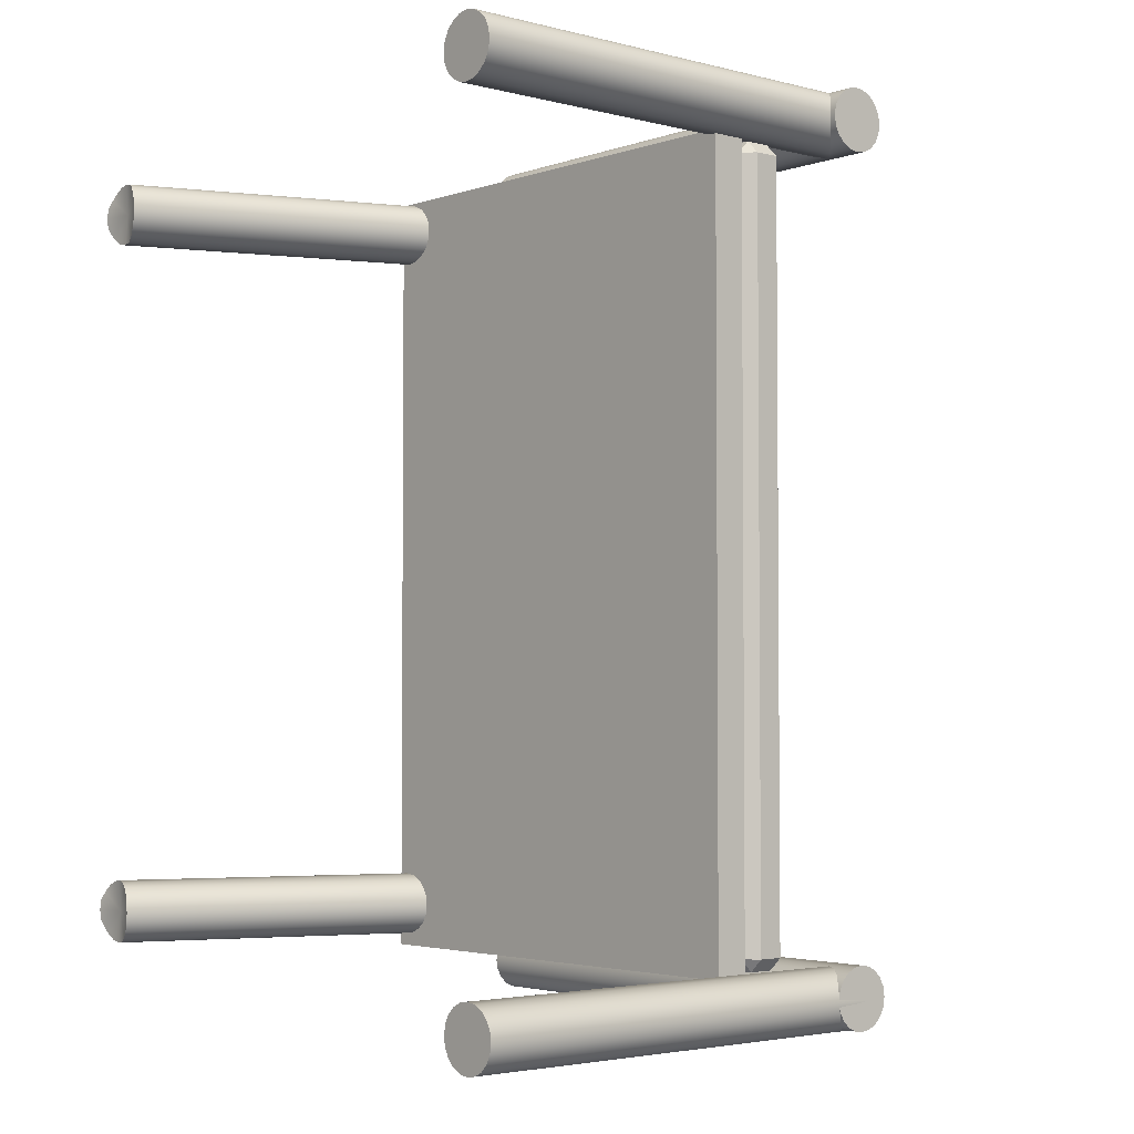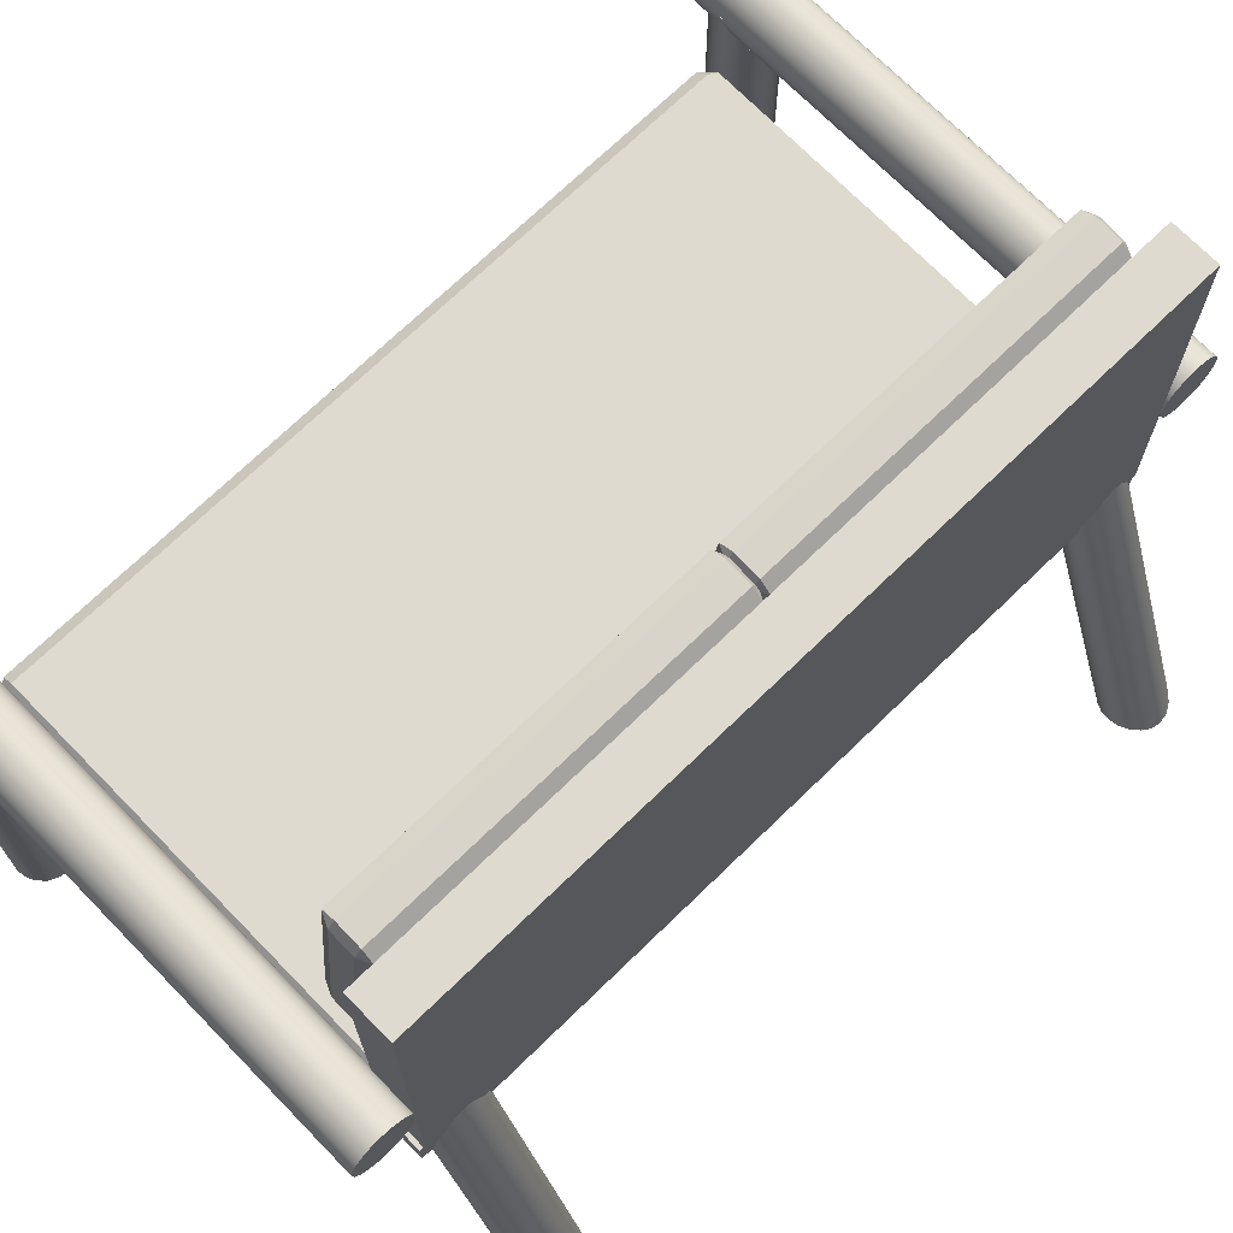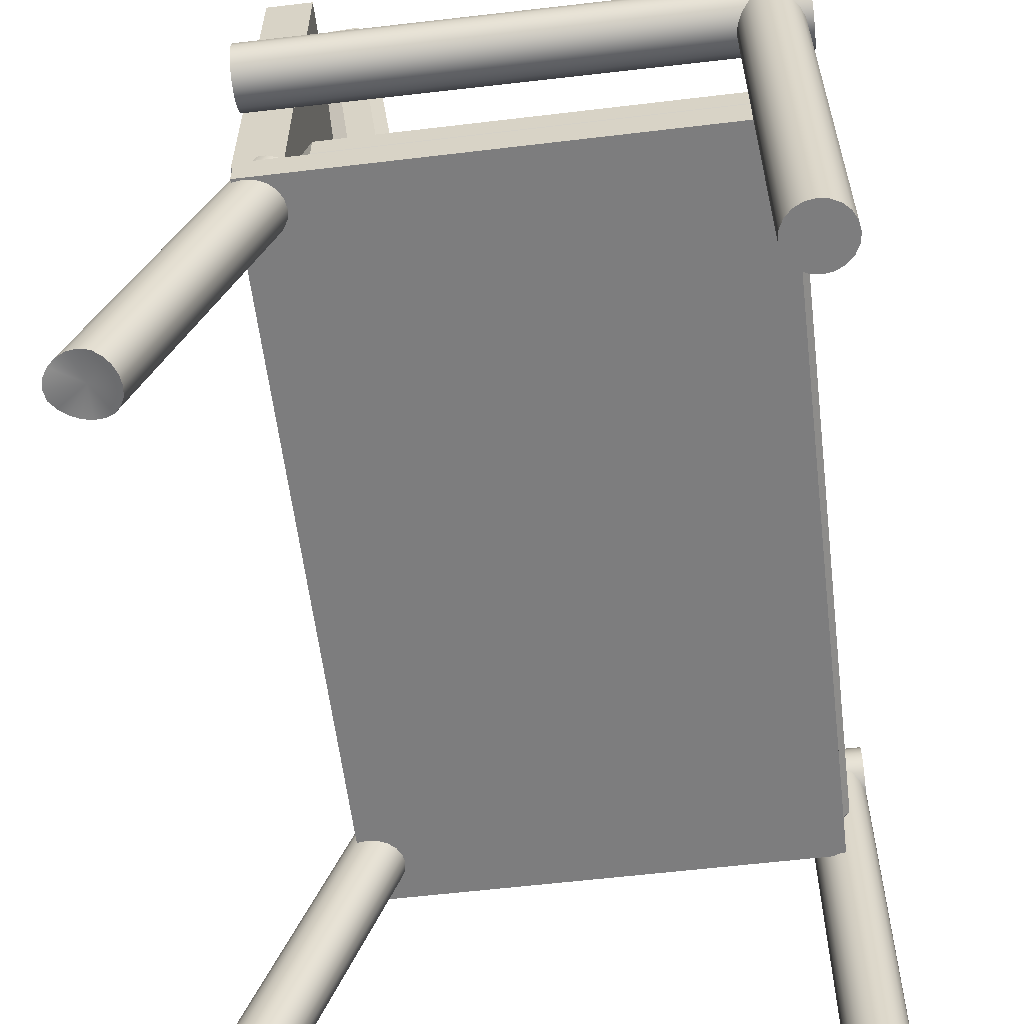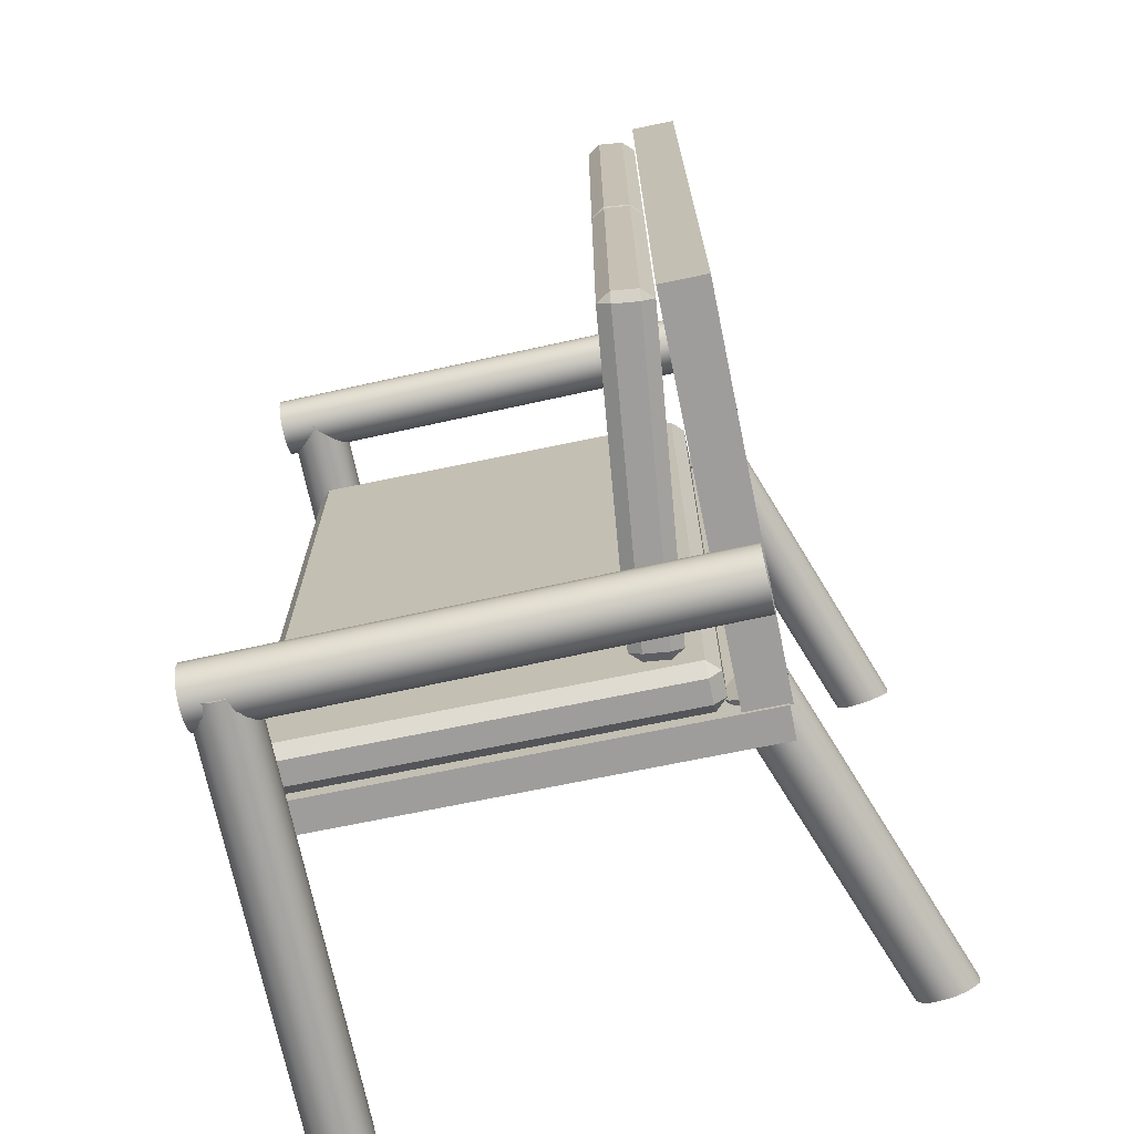
<metadata>
{"format":"obj","ext":"obj","renderer":"f3d","projection":"perspective","resolution":1024,"background":"white","views":[{"elev":-3.3,"azim":48.9,"up":"+Z"},{"elev":70.9,"azim":-134.2,"up":"+Y"},{"elev":-59.2,"azim":7.0,"up":"+Y"},{"elev":-70.7,"azim":-168.3,"up":"+Z"}]}
</metadata>
<code>
g default
v -3.409 1.853 4.828
v -3.409 1.952 4.927
v -3.508 1.952 4.828
v -0.1248 1.952 4.828
v -0.224 1.952 4.927
v -0.224 1.853 4.828
v -3.508 2.15 4.828
v -3.409 2.15 4.927
v -3.409 2.249 4.828
v -0.224 2.249 4.828
v -0.224 2.15 4.927
v -0.1248 2.15 4.828
v -3.508 2.15 -1.052
v -3.409 2.249 -1.052
v -3.409 2.15 -1.151
v -0.224 2.15 -1.151
v -0.224 2.249 -1.052
v -0.1248 2.15 -1.052
v -3.508 1.952 -1.052
v -3.409 1.952 -1.151
v -3.409 1.853 -1.052
v -0.224 1.853 -1.052
v -0.224 1.952 -1.151
v -0.1248 1.952 -1.052
v -2.893 2.361 1.845
v -2.992 2.35 1.891
v -2.983 2.273 1.845
v -3.274 4.877 1.845
v -3.265 4.8 1.891
v -3.167 4.811 1.845
v -3.18 2.251 1.845
v -3.189 2.328 1.891
v -3.287 2.317 1.845
v -3.561 4.767 1.845
v -3.462 4.778 1.891
v -3.471 4.855 1.845
v -3.18 2.251 -0.9321
v -3.287 2.317 -0.9321
v -3.189 2.328 -0.9789
v -3.462 4.778 -0.9789
v -3.561 4.767 -0.9321
v -3.471 4.855 -0.9321
v -2.983 2.273 -0.9321
v -2.992 2.35 -0.9789
v -2.893 2.361 -0.9321
v -3.167 4.811 -0.9321
v -3.265 4.8 -0.9789
v -3.274 4.877 -0.9321
v -2.893 2.361 4.676
v -2.992 2.35 4.723
v -2.983 2.273 4.676
v -3.274 4.877 4.676
v -3.265 4.8 4.723
v -3.167 4.811 4.676
v -3.18 2.251 4.676
v -3.189 2.328 4.723
v -3.287 2.317 4.676
v -3.561 4.767 4.676
v -3.462 4.778 4.723
v -3.471 4.855 4.676
v -3.18 2.251 1.9
v -3.287 2.317 1.9
v -3.189 2.328 1.853
v -3.462 4.778 1.853
v -3.561 4.767 1.9
v -3.471 4.855 1.9
v -2.983 2.273 1.9
v -2.992 2.35 1.853
v -2.893 2.361 1.9
v -3.167 4.811 1.9
v -3.265 4.8 1.853
v -3.274 4.877 1.9
v 0.07647 3.051 5.092
v 0.07606 3.016 5.024
v 0.07543 2.962 4.97
v 0.07464 2.894 4.936
v 0.07376 2.819 4.924
v 0.07288 2.743 4.936
v 0.07209 2.675 4.97
v 0.07146 2.621 5.024
v 0.07106 2.587 5.092
v 0.07092 2.575 5.168
v 0.07106 2.587 5.243
v 0.07146 2.621 5.311
v 0.07209 2.675 5.366
v 0.07288 2.743 5.4
v 0.07376 2.819 5.412
v 0.07464 2.894 5.4
v 0.07543 2.962 5.366
v 0.07606 3.016 5.311
v 0.07647 3.051 5.243
v 0.07661 3.063 5.168
v -3.947 3.098 5.092
v -3.947 3.063 5.024
v -3.948 3.009 4.97
v -3.949 2.941 4.936
v -3.95 2.866 4.924
v -3.951 2.79 4.936
v -3.951 2.722 4.97
v -3.952 2.668 5.024
v -3.952 2.633 5.092
v -3.953 2.621 5.168
v -3.952 2.633 5.243
v -3.952 2.668 5.311
v -3.951 2.722 5.366
v -3.951 2.79 5.4
v -3.95 2.866 5.412
v -3.949 2.941 5.4
v -3.948 3.009 5.366
v -3.947 3.063 5.311
v -3.947 3.098 5.243
v -3.947 3.11 5.168
v 0.07376 2.819 5.168
v -3.95 2.866 5.168
v 0.01558 -0.713 5.092
v -0.01912 -0.713 5.024
v -0.07316 -0.713 4.97
v -0.1413 -0.713 4.936
v -0.2167 -0.713 4.924
v -0.2922 -0.713 4.936
v -0.3603 -0.713 4.97
v -0.4144 -0.713 5.024
v -0.4491 -0.713 5.092
v -0.461 -0.713 5.168
v -0.4491 -0.713 5.243
v -0.4144 -0.713 5.311
v -0.3603 -0.713 5.366
v -0.2922 -0.713 5.4
v -0.2167 -0.713 5.412
v -0.1413 -0.713 5.4
v -0.07316 -0.713 5.366
v -0.01912 -0.713 5.311
v 0.01558 -0.713 5.243
v 0.02753 -0.713 5.168
v 0.01558 2.847 5.092
v -0.01912 2.847 5.024
v -0.07316 2.847 4.97
v -0.1413 2.847 4.936
v -0.2167 2.847 4.924
v -0.2922 2.847 4.936
v -0.3603 2.847 4.97
v -0.4144 2.847 5.024
v -0.4491 2.847 5.092
v -0.461 2.847 5.168
v -0.4491 2.847 5.243
v -0.4144 2.847 5.311
v -0.3603 2.847 5.366
v -0.2922 2.847 5.4
v -0.2167 2.847 5.412
v -0.1413 2.847 5.4
v -0.07316 2.847 5.366
v -0.01912 2.847 5.311
v 0.01558 2.847 5.243
v 0.02753 2.847 5.168
v -0.2167 -0.713 5.168
v -0.2167 2.847 5.168
v -3.918 1.592 4.96
v -0.1952 1.592 4.96
v -3.918 1.858 4.96
v -0.1952 1.858 4.96
v -3.918 1.858 -1.184
v -0.1952 1.858 -1.184
v -3.918 1.592 -1.184
v -0.1952 1.592 -1.184
v 0.04952 -0.713 -1.474
v 0.01482 -0.713 -1.543
v -0.03922 -0.713 -1.597
v -0.1073 -0.713 -1.631
v -0.1828 -0.713 -1.643
v -0.2583 -0.713 -1.631
v -0.3264 -0.713 -1.597
v -0.3804 -0.713 -1.543
v -0.4151 -0.713 -1.474
v -0.4271 -0.713 -1.399
v -0.4151 -0.713 -1.324
v -0.3804 -0.713 -1.255
v -0.3264 -0.713 -1.201
v -0.2583 -0.713 -1.167
v -0.1828 -0.713 -1.155
v -0.1073 -0.713 -1.167
v -0.03922 -0.713 -1.201
v 0.01482 -0.713 -1.255
v 0.04952 -0.713 -1.324
v 0.06148 -0.713 -1.399
v 0.04952 2.847 -1.474
v 0.01482 2.847 -1.543
v -0.03922 2.847 -1.597
v -0.1073 2.847 -1.631
v -0.1828 2.847 -1.643
v -0.2583 2.847 -1.631
v -0.3264 2.847 -1.597
v -0.3804 2.847 -1.543
v -0.4151 2.847 -1.474
v -0.4271 2.847 -1.399
v -0.4151 2.847 -1.324
v -0.3804 2.847 -1.255
v -0.3264 2.847 -1.201
v -0.2583 2.847 -1.167
v -0.1828 2.847 -1.155
v -0.1073 2.847 -1.167
v -0.03922 2.847 -1.201
v 0.01482 2.847 -1.255
v 0.04952 2.847 -1.324
v 0.06148 2.847 -1.399
v -0.1828 -0.713 -1.399
v -0.1828 2.847 -1.399
v 0.06252 3.051 -1.457
v 0.06211 3.017 -1.525
v 0.06148 2.963 -1.579
v 0.06069 2.894 -1.614
v 0.05981 2.819 -1.625
v 0.05893 2.744 -1.614
v 0.05814 2.675 -1.579
v 0.05751 2.621 -1.525
v 0.05711 2.587 -1.457
v 0.05697 2.575 -1.381
v 0.05711 2.587 -1.306
v 0.05751 2.621 -1.238
v 0.05814 2.675 -1.184
v 0.05893 2.744 -1.149
v 0.05981 2.819 -1.137
v 0.06069 2.894 -1.149
v 0.06148 2.963 -1.184
v 0.06211 3.017 -1.238
v 0.06252 3.051 -1.306
v 0.06266 3.063 -1.381
v -3.925 3.098 -1.457
v -3.925 3.063 -1.525
v -3.926 3.009 -1.579
v -3.927 2.941 -1.614
v -3.927 2.865 -1.625
v -3.928 2.79 -1.614
v -3.929 2.722 -1.579
v -3.93 2.668 -1.525
v -3.93 2.633 -1.457
v -3.93 2.621 -1.381
v -3.93 2.633 -1.306
v -3.93 2.668 -1.238
v -3.929 2.722 -1.184
v -3.928 2.79 -1.149
v -3.927 2.865 -1.137
v -3.927 2.941 -1.149
v -3.926 3.009 -1.184
v -3.925 3.063 -1.238
v -3.925 3.098 -1.306
v -3.925 3.11 -1.381
v 0.05981 2.819 -1.381
v -3.927 2.865 -1.381
v -4.412 -0.7191 -0.9177
v -4.445 -0.7074 -0.9858
v -4.496 -0.6892 -1.04
v -4.56 -0.6663 -1.075
v -4.636 -0.6543 -1.087
v -4.714 -0.6477 -1.075
v -4.785 -0.6457 -1.04
v -4.845 -0.6522 -0.9858
v -4.887 -0.6677 -0.9177
v -4.9 -0.6669 -0.8423
v -4.887 -0.6677 -0.7668
v -4.845 -0.6522 -0.6987
v -4.785 -0.6457 -0.6446
v -4.714 -0.6477 -0.6099
v -4.636 -0.6543 -0.598
v -4.56 -0.6663 -0.6099
v -4.496 -0.6892 -0.6446
v -4.445 -0.7074 -0.6987
v -4.412 -0.7191 -0.7668
v -4.401 -0.7231 -0.8423
v -3.483 1.88 -0.9177
v -3.516 1.892 -0.9858
v -3.567 1.91 -1.04
v -3.631 1.933 -1.075
v -3.702 1.958 -1.087
v -3.773 1.984 -1.075
v -3.837 2.007 -1.04
v -3.888 2.025 -0.9858
v -3.921 2.037 -0.9177
v -3.932 2.041 -0.8423
v -3.921 2.037 -0.7668
v -3.888 2.025 -0.6987
v -3.837 2.007 -0.6446
v -3.773 1.984 -0.6099
v -3.702 1.958 -0.598
v -3.631 1.933 -0.6099
v -3.567 1.91 -0.6446
v -3.516 1.892 -0.6987
v -3.483 1.88 -0.7668
v -3.472 1.876 -0.8423
v -4.631 -0.6409 -0.8423
v -3.702 1.958 -0.8423
v -3.583 1.848 4.929
v -3.579 4.908 4.929
v -3.944 1.849 4.929
v -3.94 4.908 4.929
v -3.944 1.849 -1.153
v -3.94 4.908 -1.153
v -3.583 1.848 -1.153
v -3.579 4.908 -1.153
v -4.412 -0.7191 4.627
v -4.445 -0.7074 4.559
v -4.496 -0.6892 4.505
v -4.56 -0.6663 4.47
v -4.636 -0.6543 4.458
v -4.714 -0.6477 4.47
v -4.785 -0.6457 4.505
v -4.845 -0.6522 4.559
v -4.887 -0.6677 4.627
v -4.9 -0.6669 4.702
v -4.887 -0.6677 4.778
v -4.845 -0.6522 4.846
v -4.785 -0.6457 4.9
v -4.714 -0.6477 4.934
v -4.636 -0.6543 4.946
v -4.56 -0.6663 4.934
v -4.496 -0.6892 4.9
v -4.445 -0.7074 4.846
v -4.412 -0.7191 4.778
v -4.401 -0.7231 4.702
v -3.483 1.88 4.627
v -3.516 1.892 4.559
v -3.567 1.91 4.505
v -3.631 1.933 4.47
v -3.702 1.958 4.458
v -3.773 1.984 4.47
v -3.837 2.007 4.505
v -3.888 2.025 4.559
v -3.921 2.037 4.627
v -3.932 2.041 4.702
v -3.921 2.037 4.778
v -3.888 2.025 4.846
v -3.837 2.007 4.9
v -3.773 1.984 4.934
v -3.702 1.958 4.946
v -3.631 1.933 4.934
v -3.567 1.91 4.9
v -3.516 1.892 4.846
v -3.483 1.88 4.778
v -3.472 1.876 4.702
v -4.631 -0.6409 4.702
v -3.702 1.958 4.702
g Cojines:group5_pasted__pCube2
f 1 3 19 21
f 2 1 6 5
f 3 2 8 7
f 4 6 22 24
f 5 4 12 11
f 7 9 14 13
f 9 8 11 10
f 10 12 18 17
f 13 15 20 19
f 15 14 17 16
f 16 18 24 23
f 21 20 23 22
f 2 5 11 8
f 9 10 17 14
f 15 16 23 20
f 21 22 6 1
f 4 24 18 12
f 19 3 7 13
f 1 2 3
f 4 5 6
f 7 8 9
f 10 11 12
f 13 14 15
f 16 17 18
f 19 20 21
f 22 23 24
f 25 27 43 45
f 26 25 30 29
f 27 26 32 31
f 28 30 46 48
f 29 28 36 35
f 31 33 38 37
f 33 32 35 34
f 34 36 42 41
f 37 39 44 43
f 39 38 41 40
f 40 42 48 47
f 45 44 47 46
f 26 29 35 32
f 33 34 41 38
f 39 40 47 44
f 45 46 30 25
f 28 48 42 36
f 43 27 31 37
f 25 26 27
f 28 29 30
f 31 32 33
f 34 35 36
f 37 38 39
f 40 41 42
f 43 44 45
f 46 47 48
f 49 51 67 69
f 50 49 54 53
f 51 50 56 55
f 52 54 70 72
f 53 52 60 59
f 55 57 62 61
f 57 56 59 58
f 58 60 66 65
f 61 63 68 67
f 63 62 65 64
f 64 66 72 71
f 69 68 71 70
f 50 53 59 56
f 57 58 65 62
f 63 64 71 68
f 69 70 54 49
f 52 72 66 60
f 67 51 55 61
f 49 50 51
f 52 53 54
f 55 56 57
f 58 59 60
f 61 62 63
f 64 65 66
f 67 68 69
f 70 71 72
f 73 74 94 93
f 74 75 95 94
f 75 76 96 95
f 76 77 97 96
f 77 78 98 97
f 78 79 99 98
f 79 80 100 99
f 80 81 101 100
f 81 82 102 101
f 82 83 103 102
f 83 84 104 103
f 84 85 105 104
f 85 86 106 105
f 86 87 107 106
f 87 88 108 107
f 88 89 109 108
f 89 90 110 109
f 90 91 111 110
f 91 92 112 111
f 92 73 93 112
f 74 73 113
f 75 74 113
f 76 75 113
f 77 76 113
f 78 77 113
f 79 78 113
f 80 79 113
f 81 80 113
f 82 81 113
f 83 82 113
f 84 83 113
f 85 84 113
f 86 85 113
f 87 86 113
f 88 87 113
f 89 88 113
f 90 89 113
f 91 90 113
f 92 91 113
f 73 92 113
f 93 94 114
f 94 95 114
f 95 96 114
f 96 97 114
f 97 98 114
f 98 99 114
f 99 100 114
f 100 101 114
f 101 102 114
f 102 103 114
f 103 104 114
f 104 105 114
f 105 106 114
f 106 107 114
f 107 108 114
f 108 109 114
f 109 110 114
f 110 111 114
f 111 112 114
f 112 93 114
f 115 116 136 135
f 116 117 137 136
f 117 118 138 137
f 118 119 139 138
f 119 120 140 139
f 120 121 141 140
f 121 122 142 141
f 122 123 143 142
f 123 124 144 143
f 124 125 145 144
f 125 126 146 145
f 126 127 147 146
f 127 128 148 147
f 128 129 149 148
f 129 130 150 149
f 130 131 151 150
f 131 132 152 151
f 132 133 153 152
f 133 134 154 153
f 134 115 135 154
f 116 115 155
f 117 116 155
f 118 117 155
f 119 118 155
f 120 119 155
f 121 120 155
f 122 121 155
f 123 122 155
f 124 123 155
f 125 124 155
f 126 125 155
f 127 126 155
f 128 127 155
f 129 128 155
f 130 129 155
f 131 130 155
f 132 131 155
f 133 132 155
f 134 133 155
f 115 134 155
f 135 136 156
f 136 137 156
f 137 138 156
f 138 139 156
f 139 140 156
f 140 141 156
f 141 142 156
f 142 143 156
f 143 144 156
f 144 145 156
f 145 146 156
f 146 147 156
f 147 148 156
f 148 149 156
f 149 150 156
f 150 151 156
f 151 152 156
f 152 153 156
f 153 154 156
f 154 135 156
f 157 158 160 159
f 159 160 162 161
f 161 162 164 163
f 163 164 158 157
f 158 164 162 160
f 163 157 159 161
f 165 166 186 185
f 166 167 187 186
f 167 168 188 187
f 168 169 189 188
f 169 170 190 189
f 170 171 191 190
f 171 172 192 191
f 172 173 193 192
f 173 174 194 193
f 174 175 195 194
f 175 176 196 195
f 176 177 197 196
f 177 178 198 197
f 178 179 199 198
f 179 180 200 199
f 180 181 201 200
f 181 182 202 201
f 182 183 203 202
f 183 184 204 203
f 184 165 185 204
f 166 165 205
f 167 166 205
f 168 167 205
f 169 168 205
f 170 169 205
f 171 170 205
f 172 171 205
f 173 172 205
f 174 173 205
f 175 174 205
f 176 175 205
f 177 176 205
f 178 177 205
f 179 178 205
f 180 179 205
f 181 180 205
f 182 181 205
f 183 182 205
f 184 183 205
f 165 184 205
f 185 186 206
f 186 187 206
f 187 188 206
f 188 189 206
f 189 190 206
f 190 191 206
f 191 192 206
f 192 193 206
f 193 194 206
f 194 195 206
f 195 196 206
f 196 197 206
f 197 198 206
f 198 199 206
f 199 200 206
f 200 201 206
f 201 202 206
f 202 203 206
f 203 204 206
f 204 185 206
f 207 208 228 227
f 208 209 229 228
f 209 210 230 229
f 210 211 231 230
f 211 212 232 231
f 212 213 233 232
f 213 214 234 233
f 214 215 235 234
f 215 216 236 235
f 216 217 237 236
f 217 218 238 237
f 218 219 239 238
f 219 220 240 239
f 220 221 241 240
f 221 222 242 241
f 222 223 243 242
f 223 224 244 243
f 224 225 245 244
f 225 226 246 245
f 226 207 227 246
f 208 207 247
f 209 208 247
f 210 209 247
f 211 210 247
f 212 211 247
f 213 212 247
f 214 213 247
f 215 214 247
f 216 215 247
f 217 216 247
f 218 217 247
f 219 218 247
f 220 219 247
f 221 220 247
f 222 221 247
f 223 222 247
f 224 223 247
f 225 224 247
f 226 225 247
f 207 226 247
f 227 228 248
f 228 229 248
f 229 230 248
f 230 231 248
f 231 232 248
f 232 233 248
f 233 234 248
f 234 235 248
f 235 236 248
f 236 237 248
f 237 238 248
f 238 239 248
f 239 240 248
f 240 241 248
f 241 242 248
f 242 243 248
f 243 244 248
f 244 245 248
f 245 246 248
f 246 227 248
f 249 250 270 269
f 250 251 271 270
f 251 252 272 271
f 252 253 273 272
f 253 254 274 273
f 254 255 275 274
f 255 256 276 275
f 256 257 277 276
f 257 258 278 277
f 258 259 279 278
f 259 260 280 279
f 260 261 281 280
f 261 262 282 281
f 262 263 283 282
f 263 264 284 283
f 264 265 285 284
f 265 266 286 285
f 266 267 287 286
f 267 268 288 287
f 268 249 269 288
f 250 249 289
f 251 250 289
f 252 251 289
f 253 252 289
f 254 253 289
f 255 254 289
f 256 255 289
f 257 256 289
f 258 257 289
f 259 258 289
f 260 259 289
f 261 260 289
f 262 261 289
f 263 262 289
f 264 263 289
f 265 264 289
f 266 265 289
f 267 266 289
f 268 267 289
f 249 268 289
f 269 270 290
f 270 271 290
f 271 272 290
f 272 273 290
f 273 274 290
f 274 275 290
f 275 276 290
f 276 277 290
f 277 278 290
f 278 279 290
f 279 280 290
f 280 281 290
f 281 282 290
f 282 283 290
f 283 284 290
f 284 285 290
f 285 286 290
f 286 287 290
f 287 288 290
f 288 269 290
f 291 292 294 293
f 293 294 296 295
f 295 296 298 297
f 297 298 292 291
f 292 298 296 294
f 297 291 293 295
f 299 300 320 319
f 300 301 321 320
f 301 302 322 321
f 302 303 323 322
f 303 304 324 323
f 304 305 325 324
f 305 306 326 325
f 306 307 327 326
f 307 308 328 327
f 308 309 329 328
f 309 310 330 329
f 310 311 331 330
f 311 312 332 331
f 312 313 333 332
f 313 314 334 333
f 314 315 335 334
f 315 316 336 335
f 316 317 337 336
f 317 318 338 337
f 318 299 319 338
f 300 299 339
f 301 300 339
f 302 301 339
f 303 302 339
f 304 303 339
f 305 304 339
f 306 305 339
f 307 306 339
f 308 307 339
f 309 308 339
f 310 309 339
f 311 310 339
f 312 311 339
f 313 312 339
f 314 313 339
f 315 314 339
f 316 315 339
f 317 316 339
f 318 317 339
f 299 318 339
f 319 320 340
f 320 321 340
f 321 322 340
f 322 323 340
f 323 324 340
f 324 325 340
f 325 326 340
f 326 327 340
f 327 328 340
f 328 329 340
f 329 330 340
f 330 331 340
f 331 332 340
f 332 333 340
f 333 334 340
f 334 335 340
f 335 336 340
f 336 337 340
f 337 338 340
f 338 319 340

</code>
